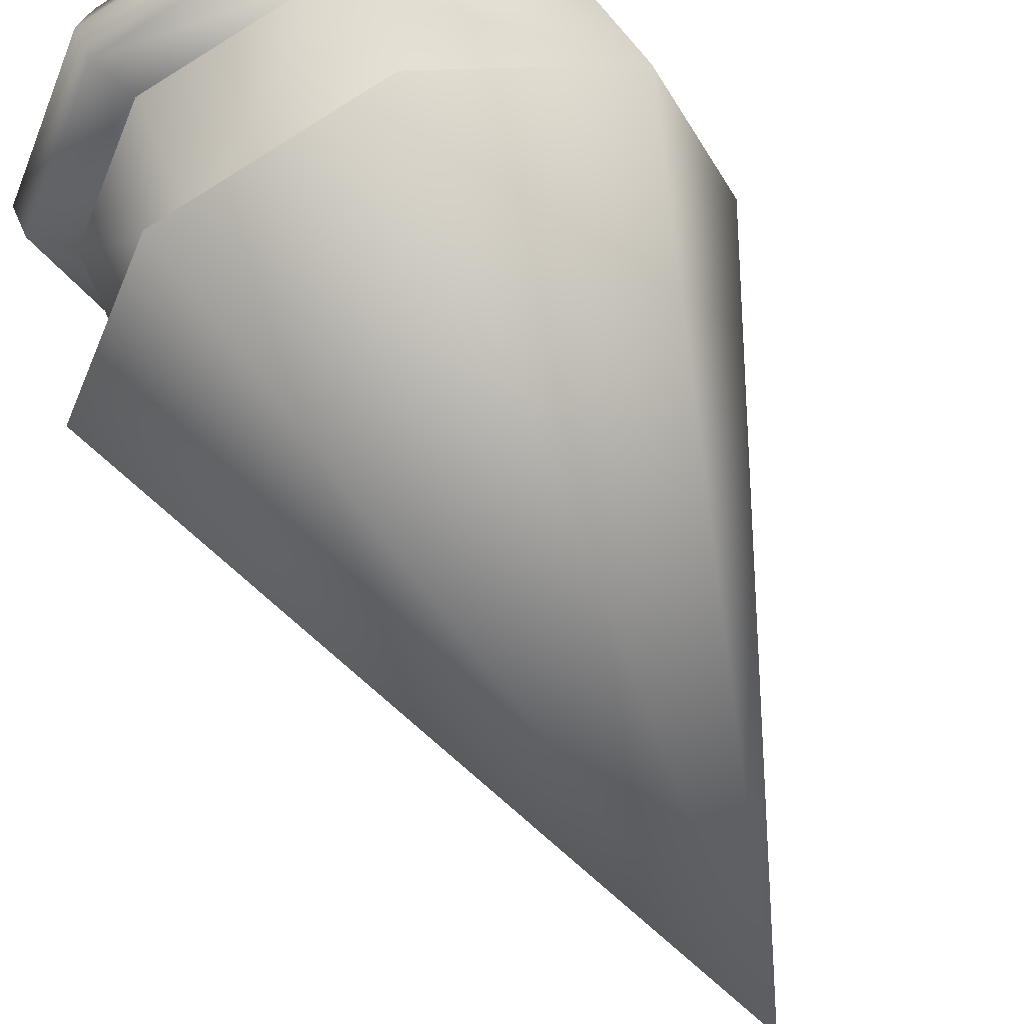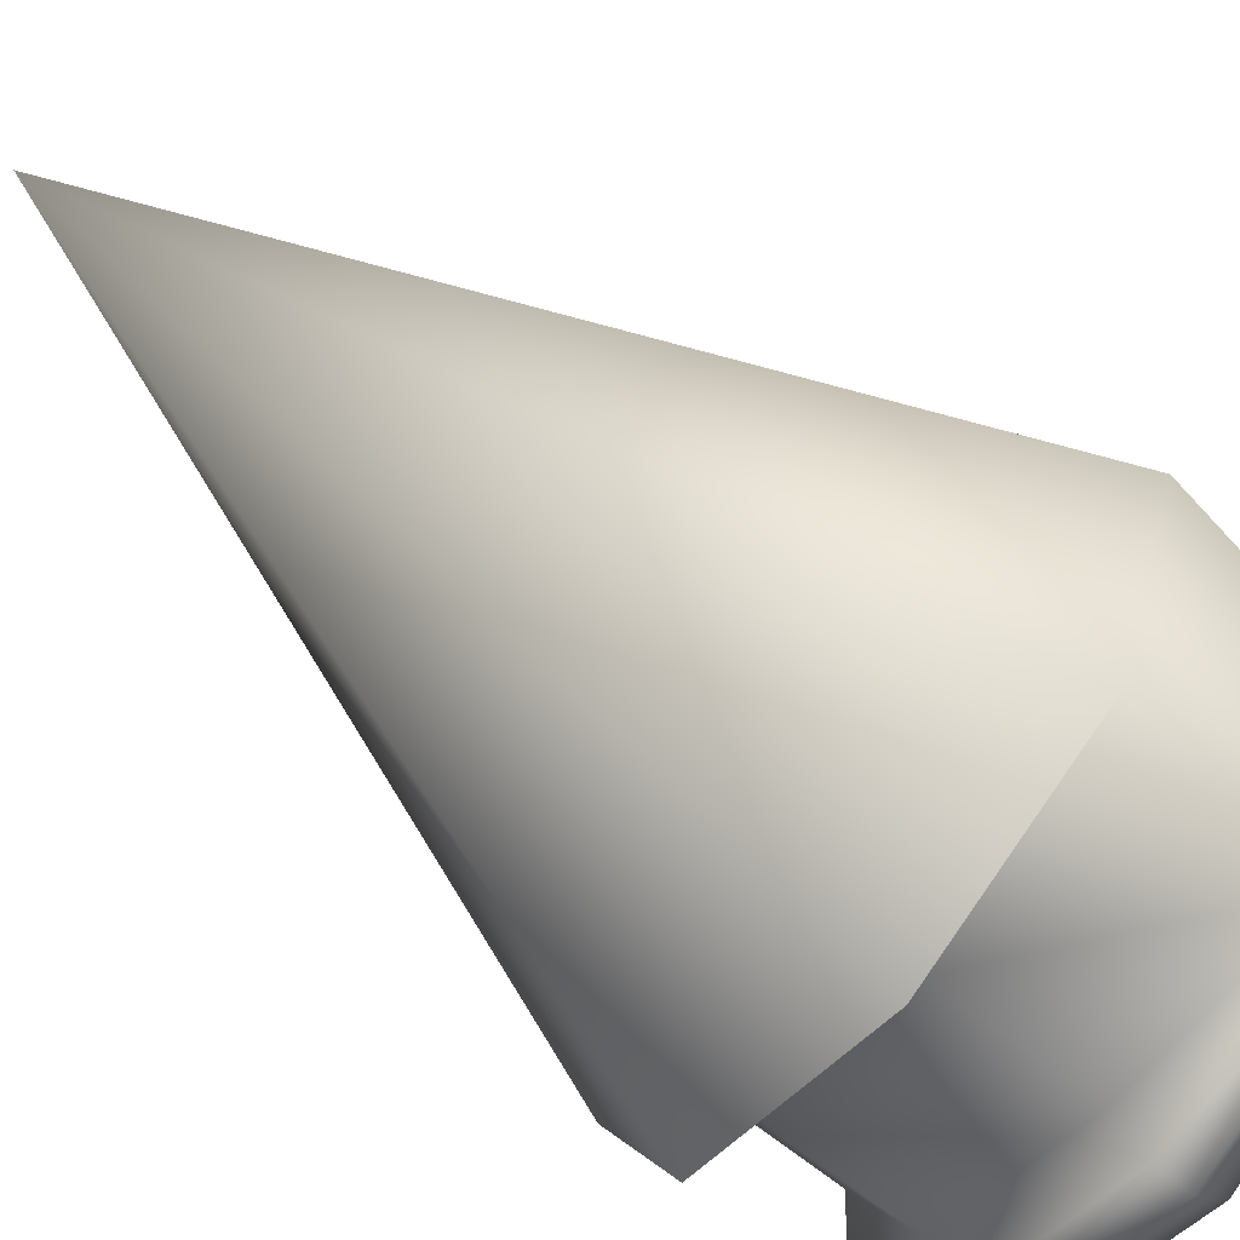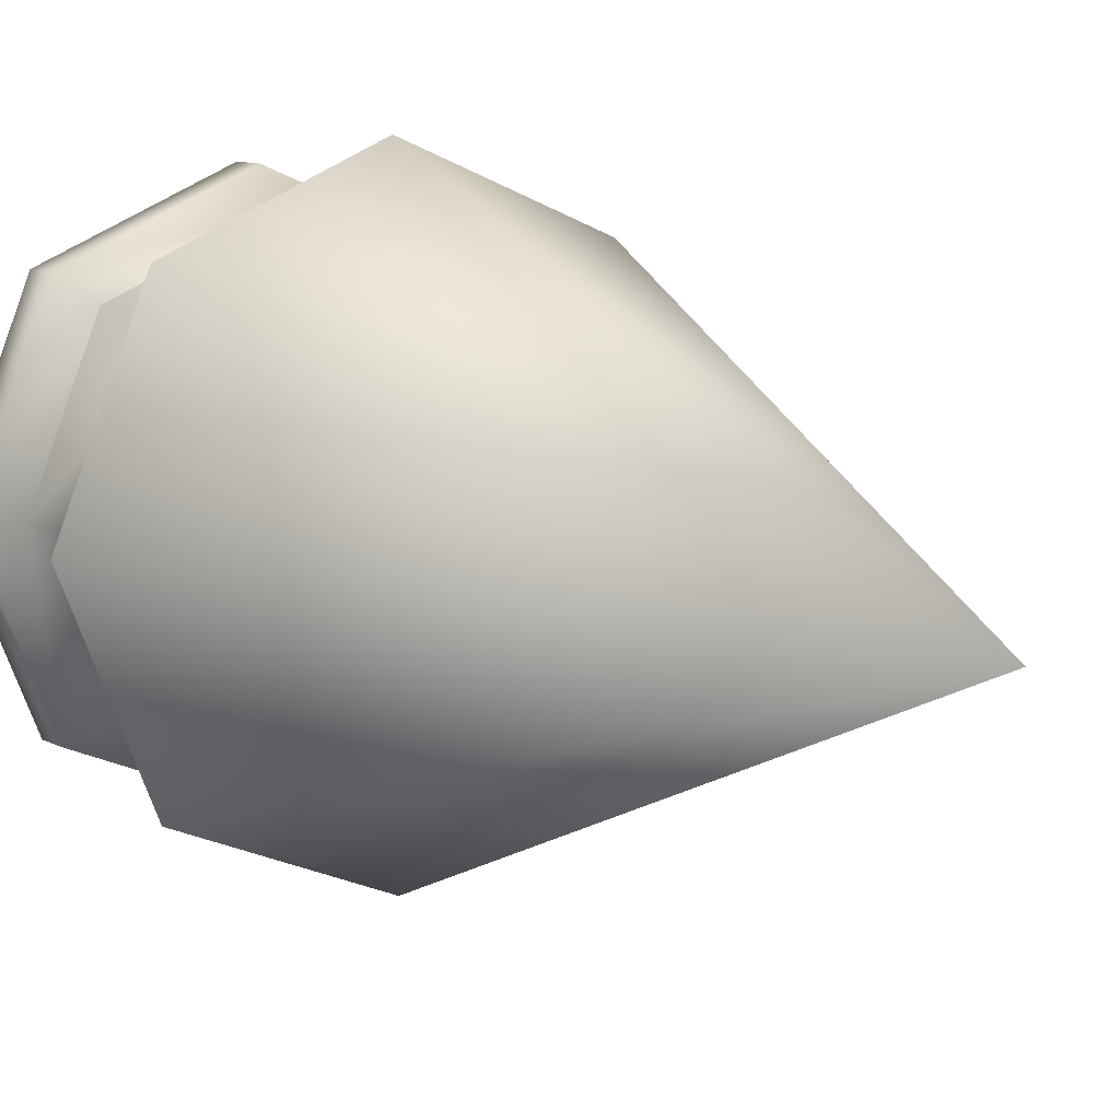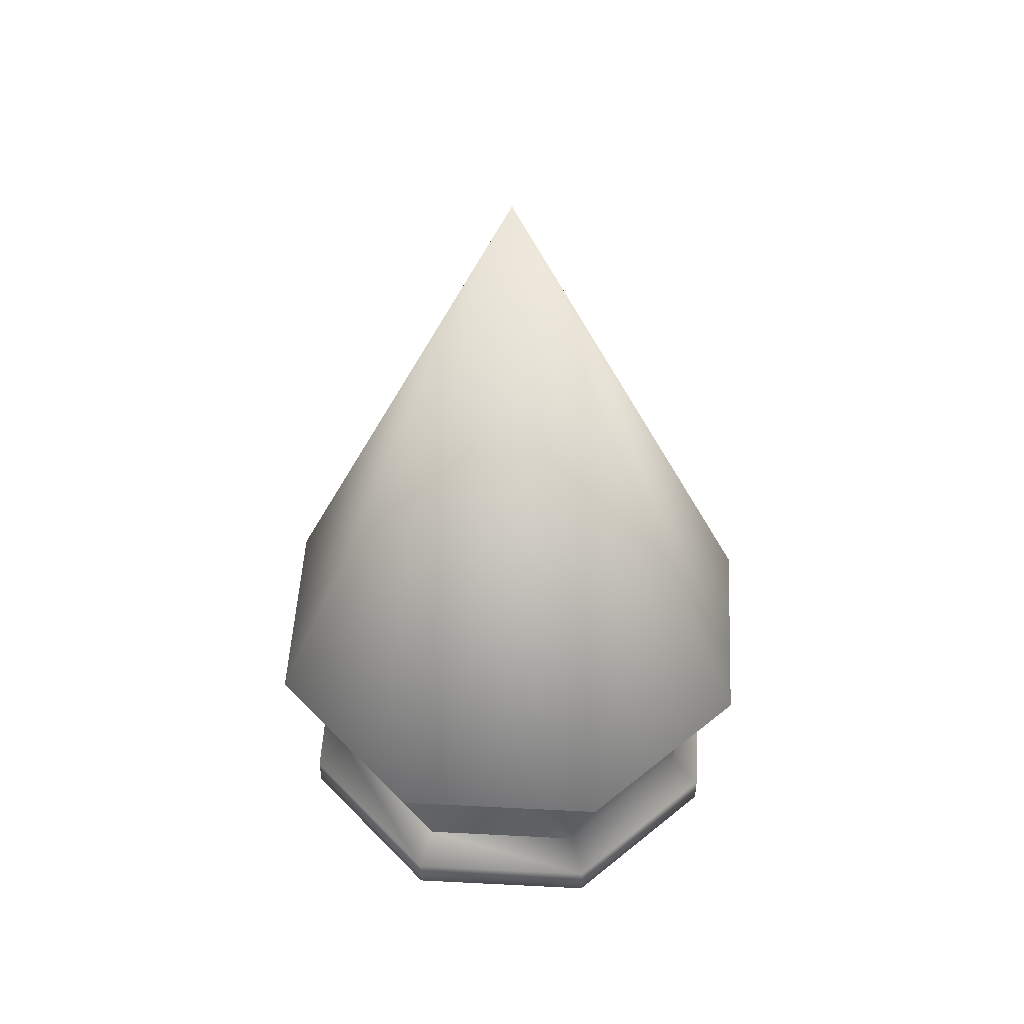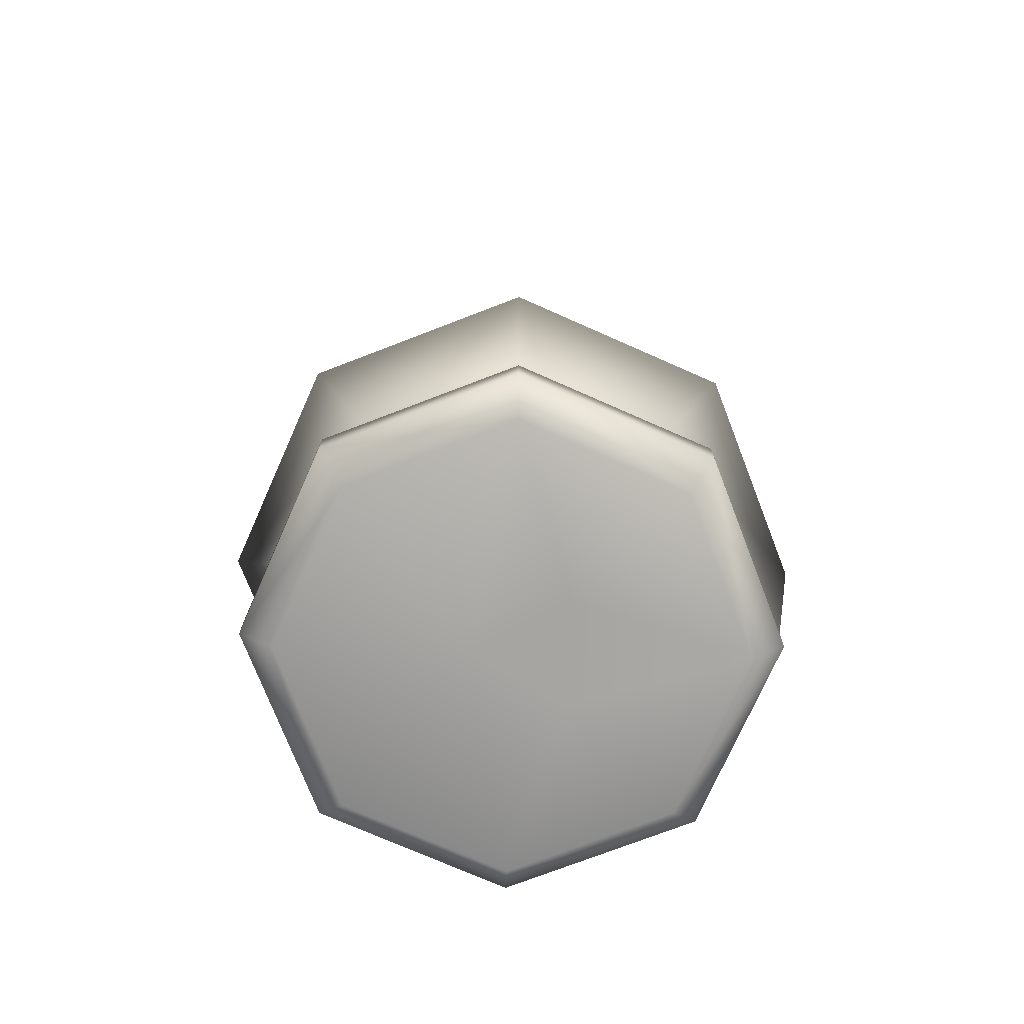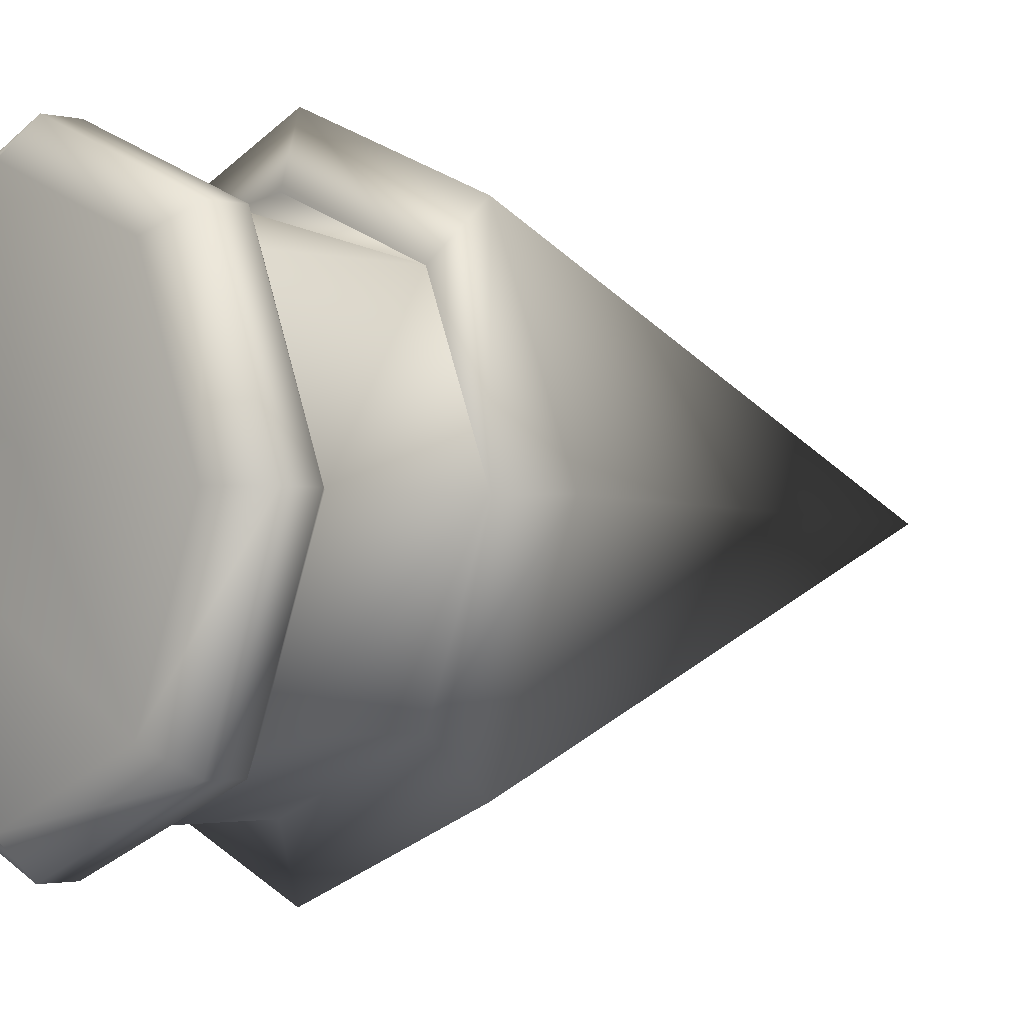
<metadata>
{"format":"obj","ext":"obj","renderer":"f3d","projection":"perspective","resolution":1024,"background":"white","views":[{"elev":57.0,"azim":157.0,"up":"+Z"},{"elev":-70.0,"azim":-128.3,"up":"+Z"},{"elev":9.6,"azim":144.0,"up":"+Z"},{"elev":50.4,"azim":70.7,"up":"+Y"},{"elev":-73.7,"azim":133.6,"up":"+Y"},{"elev":-1.9,"azim":47.2,"up":"+Z"}]}
</metadata>
<code>
v 0.5557 0.6664 0.2743
v 0.5146 0.6354 0.2332
v 0.4824 0.6354 0.2245
v 0.5059 0.6354 0.201
v 0.5871 0.6463 0.2244
v 0.5762 0.6354 0.2245
v 0.5556 0.6354 0.1747
v 0.5634 0.6463 0.167
v 0.5059 0.6354 0.1542
v 0.5059 0.6463 0.1432
v 0.4561 0.6354 0.1747
v 0.4485 0.6463 0.167
v 0.4355 0.6354 0.2245
v 0.4247 0.6463 0.2244
v 0.4561 0.6354 0.2742
v 0.4485 0.6463 0.2819
v 0.5059 0.6354 0.2948
v 0.5059 0.6463 0.3056
v 0.5556 0.6354 0.2742
v 0.5634 0.6463 0.2819
v 0.5871 0.6572 0.2244
v 0.5634 0.6572 0.167
v 0.5059 0.6572 0.1432
v 0.4485 0.6572 0.167
v 0.4247 0.6572 0.2244
v 0.4485 0.6572 0.2819
v 0.5059 0.6572 0.3056
v 0.5634 0.6572 0.2819
v 0.5763 0.6664 0.2245
v 0.5557 0.6664 0.1746
v 0.5059 0.6664 0.154
v 0.5059 0.6664 0.2949
v 0.5557 0.6664 0.2743
v 0.5963 0.7166 0.2244
v 0.5699 0.7166 0.1604
v 0.5059 0.929 0.2244
v 0.5059 0.7166 0.134
v 0.4419 0.7166 0.1604
v 0.4155 0.7166 0.2244
v 0.4419 0.7166 0.2883
v 0.5059 0.7166 0.3148
v 0.5699 0.7166 0.2883
v 0.5763 0.711 0.2245
v 0.5557 0.711 0.1746
v 0.5059 0.711 0.154
v 0.5059 0.711 0.2949
v 0.5557 0.711 0.2743
v 0.5557 0.711 0.2743
f 1 48 32
f 48 40 32
f 40 26 32
f 48 46 40
f 40 39 26
f 39 25 26
f 39 38 25
f 38 24 25
f 38 45 24
f 45 31 24
f 45 44 31
f 44 30 31
f 38 37 45
f 26 27 32
f 7 6 2
f 2 3 4
f 2 4 7
f 3 13 11
f 3 11 4
f 13 3 15
f 19 17 2
f 17 15 2
f 15 3 2
f 9 4 11
f 9 7 4
f 19 2 6
f 33 1 32
f 29 1 33
f 48 47 46
f 48 43 47
f 43 48 29
f 1 29 48
f 44 43 30
f 29 30 43
f 34 42 43
f 47 43 42
f 42 41 47
f 46 47 41
f 41 40 46
f 37 35 45
f 44 45 35
f 35 34 44
f 43 44 34
f 34 36 42
f 42 36 41
f 41 36 40
f 40 36 39
f 39 36 38
f 38 36 37
f 37 36 35
f 35 36 34
f 29 33 21
f 28 21 33
f 33 32 28
f 27 28 32
f 23 24 31
f 31 30 23
f 22 23 30
f 30 29 22
f 21 22 29
f 21 28 5
f 20 5 28
f 28 27 20
f 18 20 27
f 27 26 18
f 16 18 26
f 26 25 16
f 14 16 25
f 25 24 14
f 12 14 24
f 24 23 12
f 10 12 23
f 23 22 10
f 8 10 22
f 22 21 8
f 5 8 21
f 5 20 6
f 19 6 20
f 20 18 19
f 17 19 18
f 18 16 17
f 15 17 16
f 16 14 15
f 13 15 14
f 14 12 13
f 11 13 12
f 12 10 11
f 9 11 10
f 10 8 9
f 7 9 8
f 8 5 7
f 6 7 5

</code>
